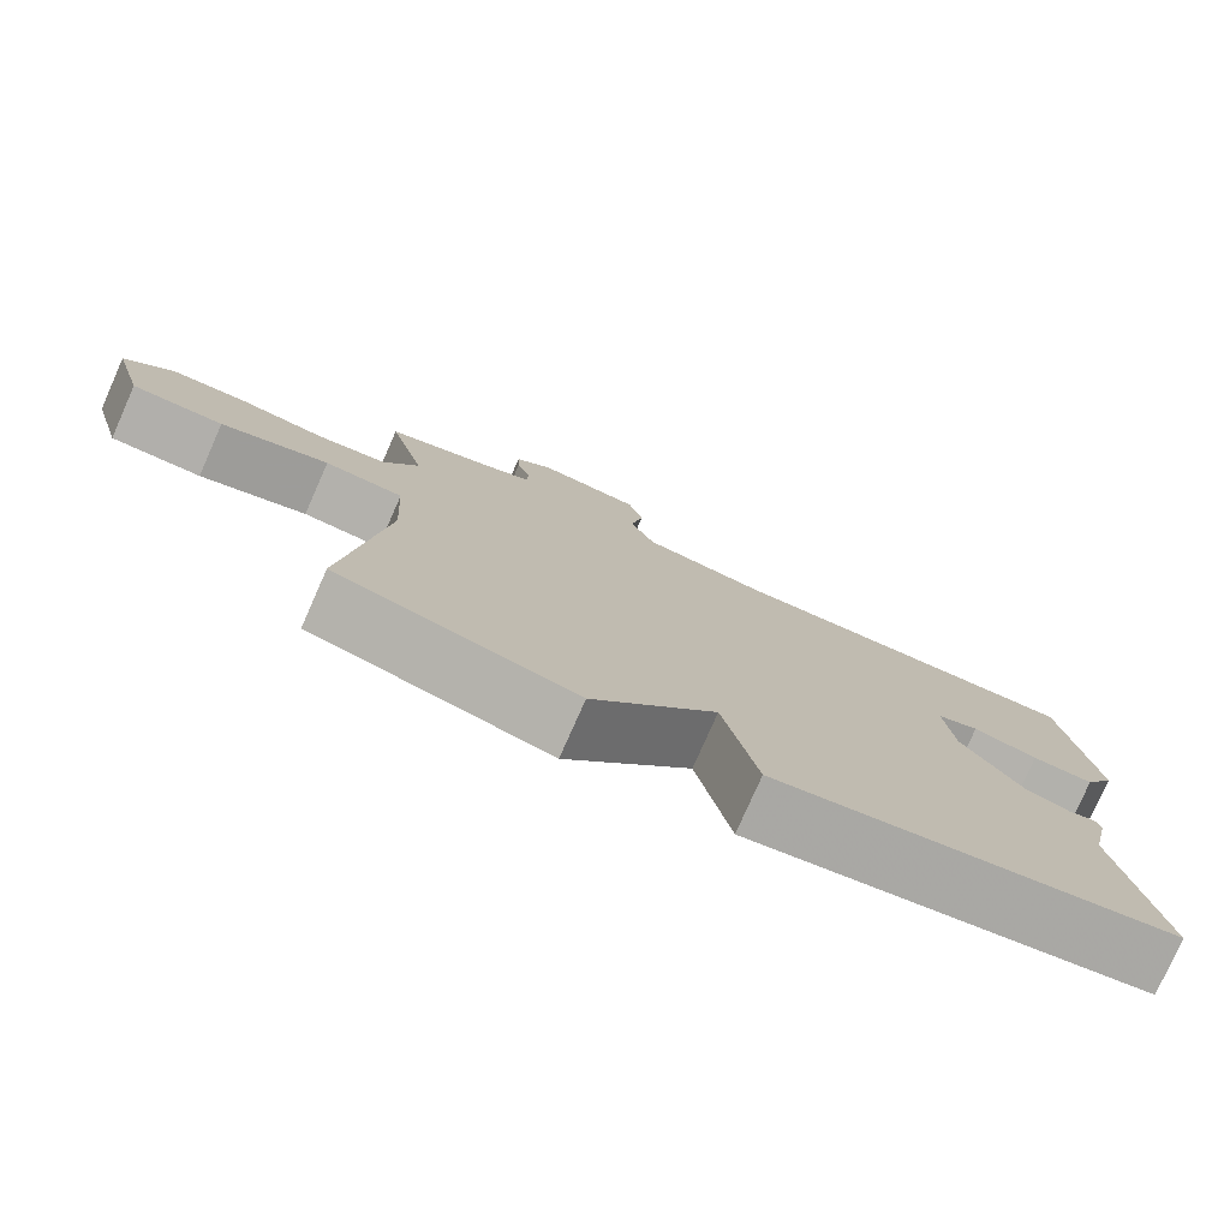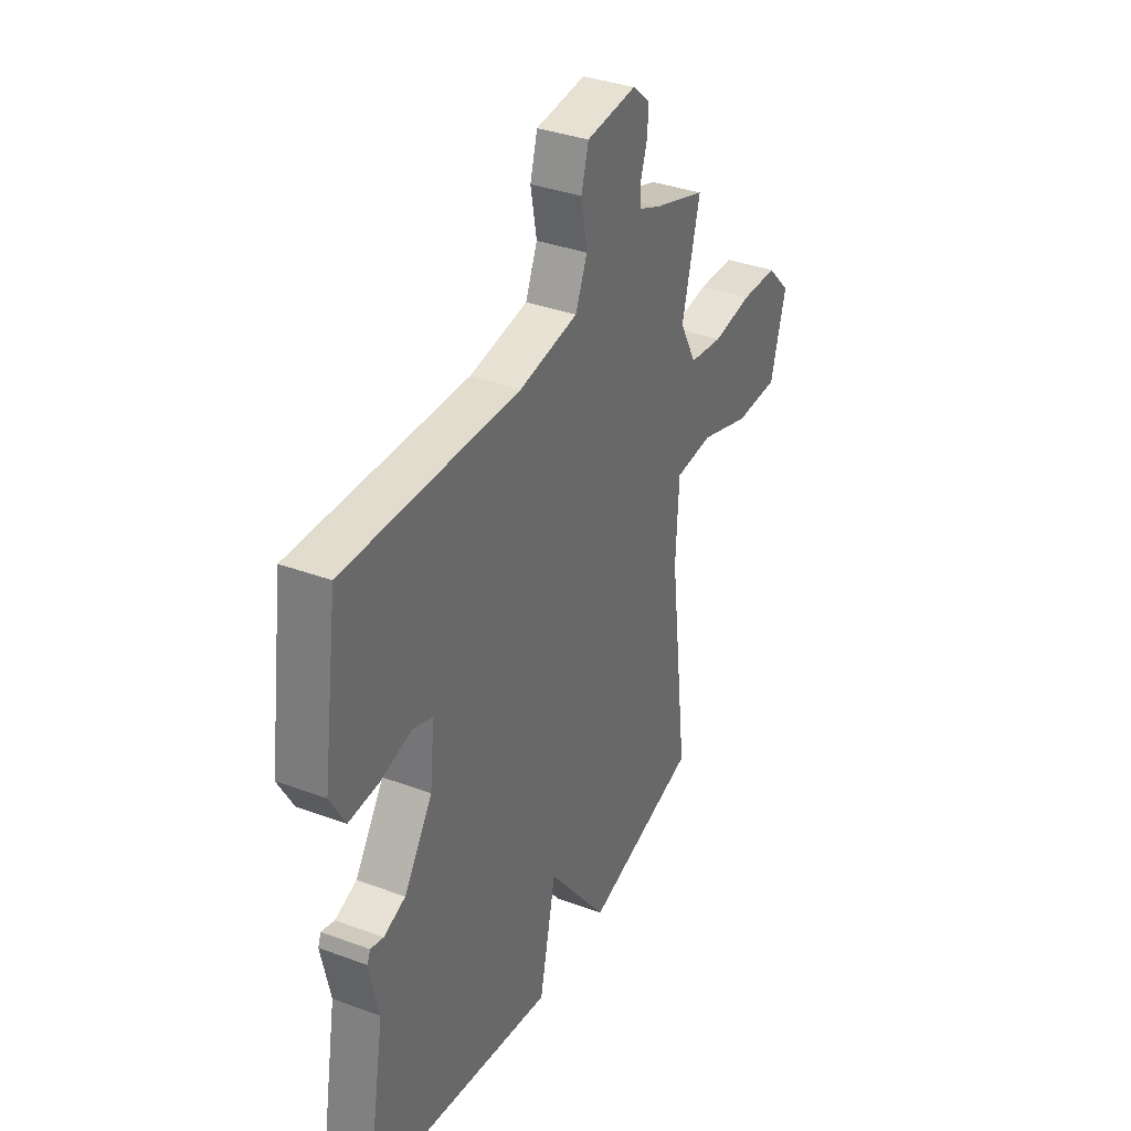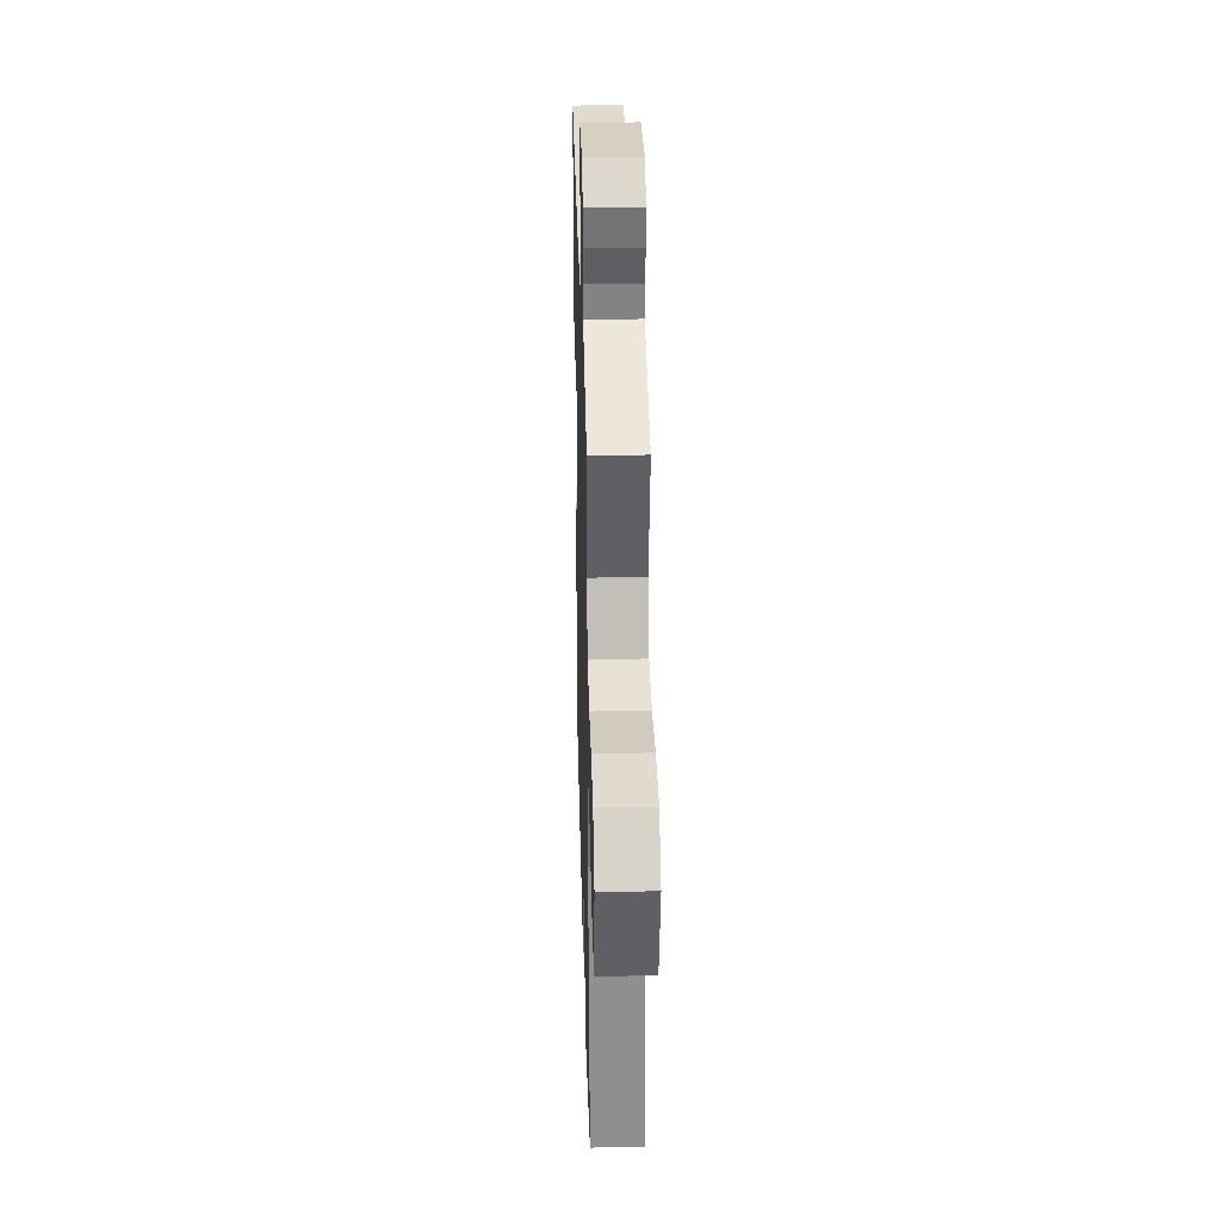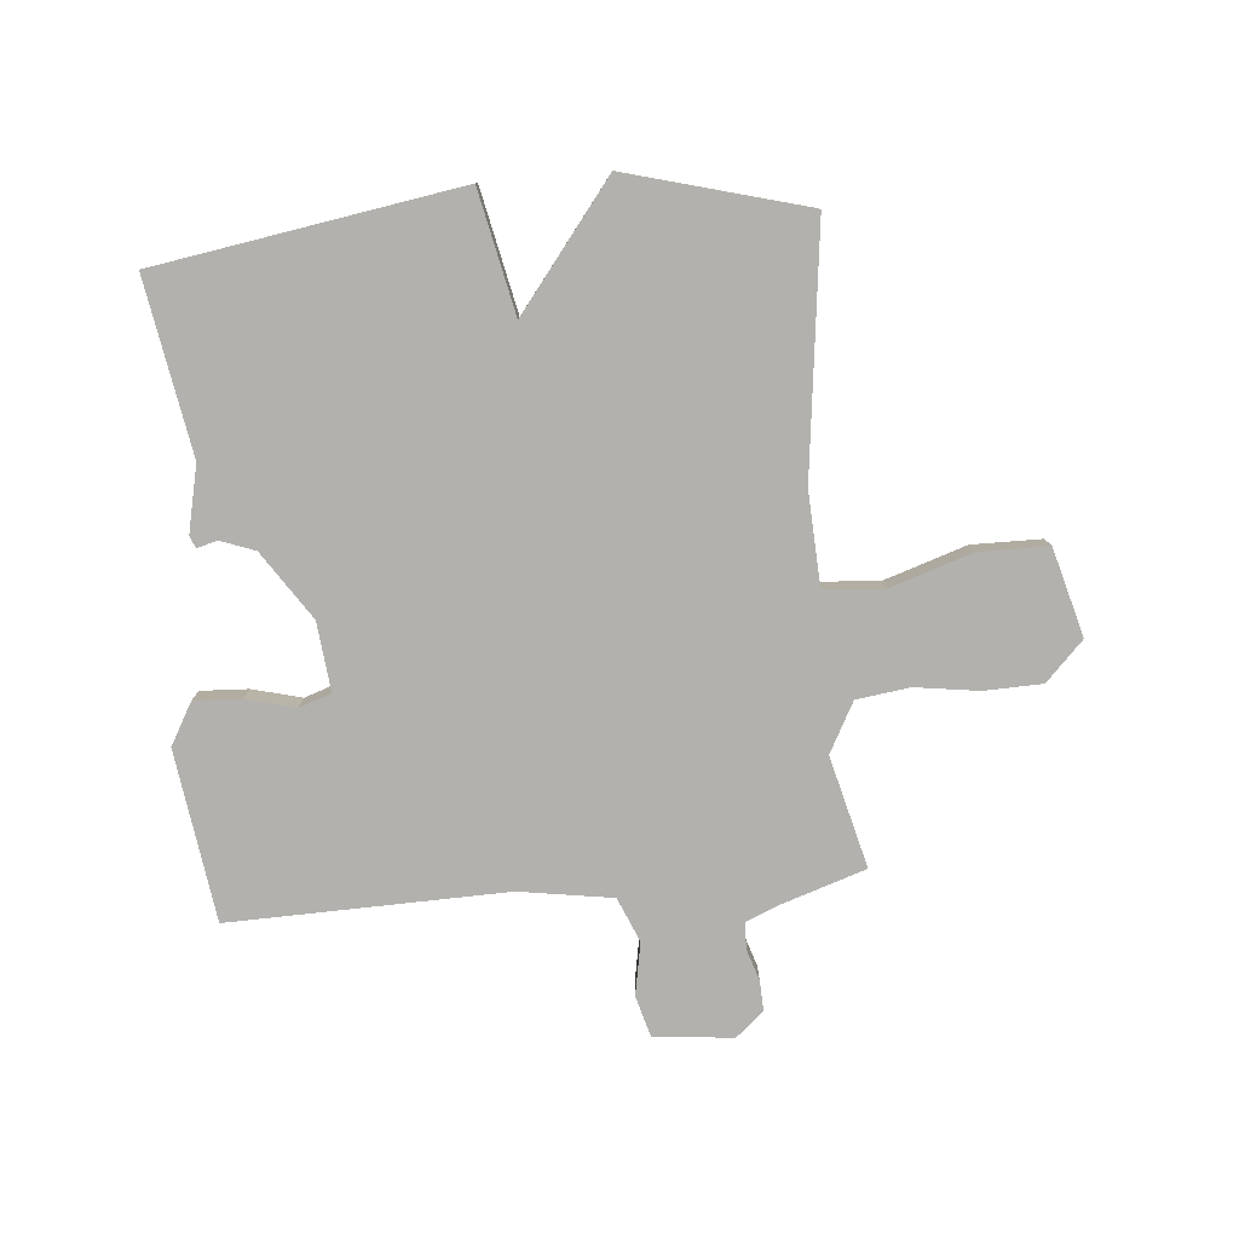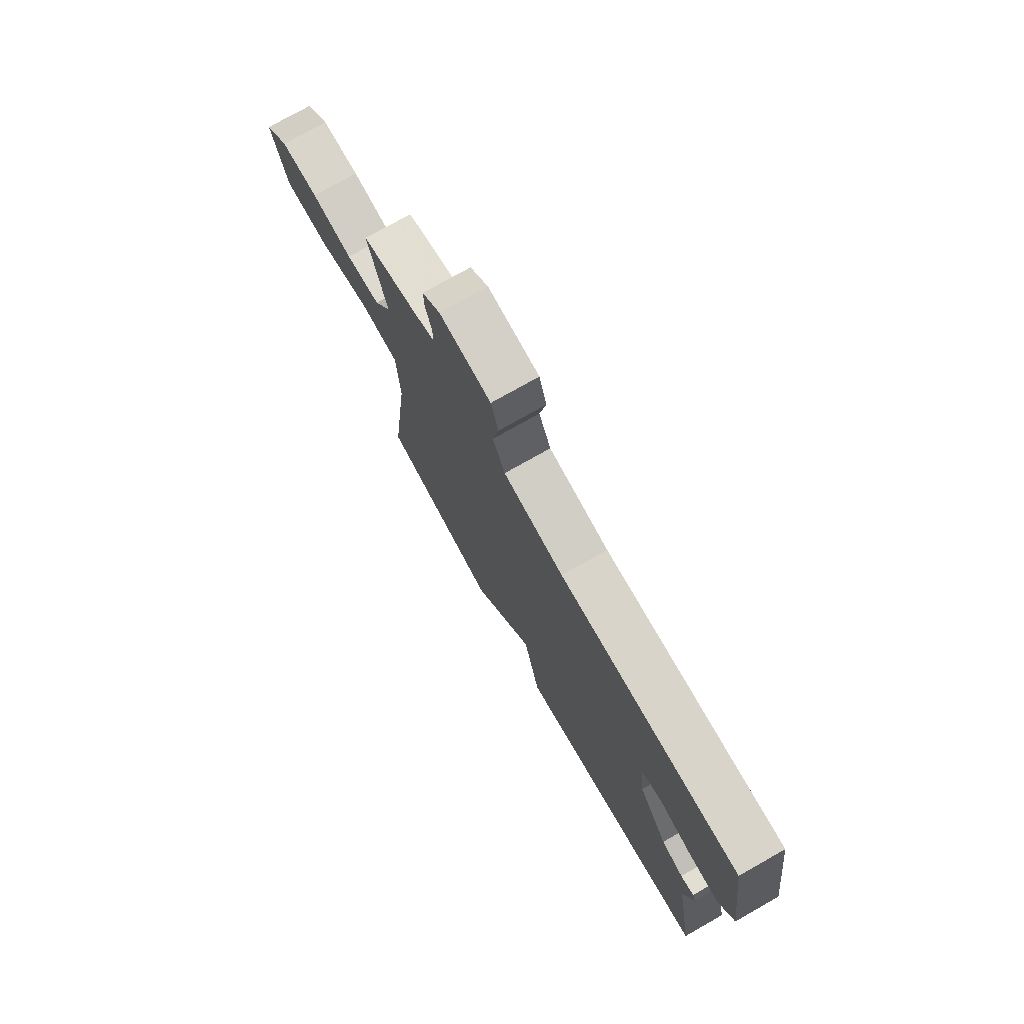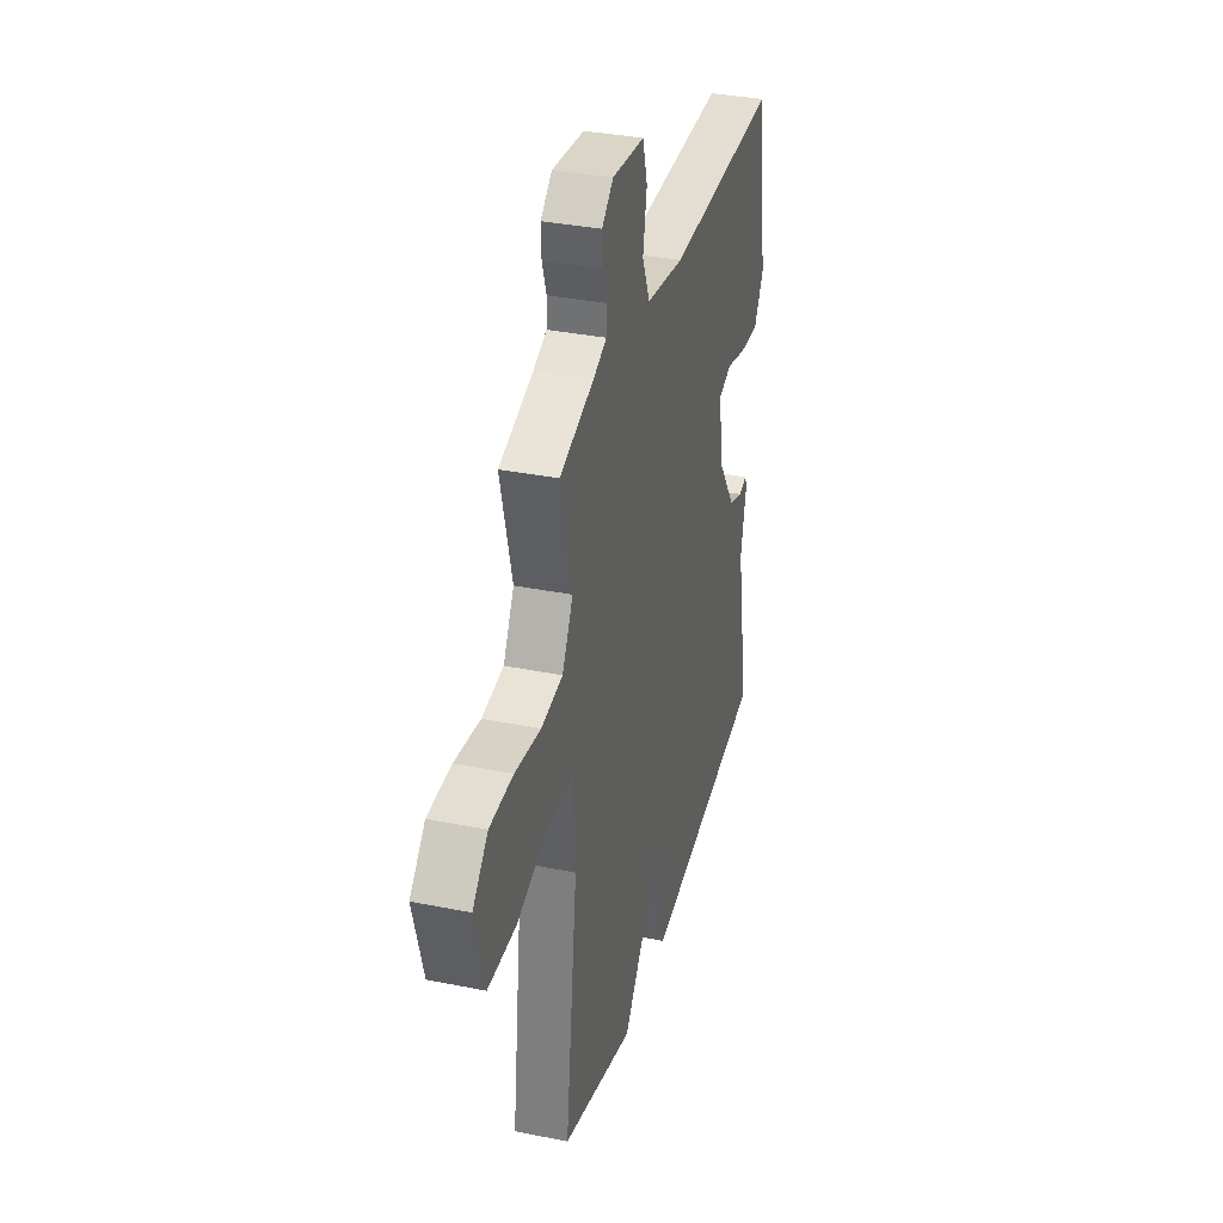
<metadata>
{"format":"obj","ext":"obj","renderer":"f3d","projection":"perspective","resolution":1024,"background":"white","views":[{"elev":-78.2,"azim":-23.9,"up":"+Z"},{"elev":35.7,"azim":116.0,"up":"+Z"},{"elev":31.8,"azim":-91.5,"up":"+Z"},{"elev":-79.2,"azim":-175.0,"up":"+Y"},{"elev":75.9,"azim":60.5,"up":"+Z"},{"elev":34.7,"azim":-74.9,"up":"+Z"}]}
</metadata>
<code>
v 0.5 0.07 0.5
v 0.54 0.07 0.217
v 0.501 0.07 0.148
v 0.423 0.07 0.152
v 0.341 0.07 0.173
v 0.288 0.07 0.155
v 0.3 0.07 0.041
v 0.375 0.07 -0.071
v 0.432 0.07 -0.092
v 0.466 0.07 -0.083
v 0.474 0.07 -0.103
v 0.45 0.07 -0.212
v 0.5 0.07 -0.5
v -0.002 0.07 -0.581
v -0.045 0.07 -0.379
v -0.202 0.07 -0.581
v -0.5 0.07 -0.5
v -0.451 0.07 -0.094
v -0.459 0.07 0.061
v -0.558 0.07 0.068
v -0.693 0.07 0.024
v -0.808 0.07 0.025
v -0.848 0.07 0.17
v -0.786 0.07 0.234
v -0.69 0.07 0.237
v -0.585 0.07 0.222
v -0.497 0.07 0.234
v -0.453 0.07 0.316
v -0.5 0.07 0.5
v -0.36 0.07 0.546
v -0.306 0.07 0.569
v -0.304 0.07 0.612
v -0.321 0.07 0.664
v -0.323 0.07 0.714
v -0.277 0.07 0.754
v -0.146 0.07 0.741
v -0.127 0.07 0.673
v -0.143 0.07 0.586
v -0.112 0.07 0.513
v 0.042 0.07 0.489
v 0.5 0 0.5
v 0.54 0 0.217
v 0.501 0 0.148
v 0.423 0 0.152
v 0.341 0 0.173
v 0.288 0 0.155
v 0.3 0 0.041
v 0.375 0 -0.071
v 0.432 0 -0.092
v 0.466 0 -0.083
v 0.474 0 -0.103
v 0.45 0 -0.212
v 0.5 0 -0.5
v -0.002 0 -0.581
v -0.045 0 -0.379
v -0.202 0 -0.581
v -0.5 0 -0.5
v -0.451 0 -0.094
v -0.459 0 0.061
v -0.558 0 0.068
v -0.693 0 0.024
v -0.808 0 0.025
v -0.848 0 0.17
v -0.786 0 0.234
v -0.69 0 0.237
v -0.585 0 0.222
v -0.497 0 0.234
v -0.453 0 0.316
v -0.5 0 0.5
v -0.36 0 0.546
v -0.306 0 0.569
v -0.304 0 0.612
v -0.321 0 0.664
v -0.323 0 0.714
v -0.277 0 0.754
v -0.146 0 0.741
v -0.127 0 0.673
v -0.143 0 0.586
v -0.112 0 0.513
v 0.042 0 0.489
f 36 37 38
f 35 36 38
f 34 35 38
f 33 34 38
f 32 33 38
f 31 32 38 39
f 30 31 39
f 30 39 40
f 29 30 40
f 28 29 40
f 24 25 26
f 23 24 26
f 22 23 26
f 21 22 26
f 20 21 26
f 19 20 26 27
f 15 16 17 18
f 15 18 19
f 12 13 14 15
f 11 12 15
f 10 11 15
f 9 10 15
f 15 19 27
f 9 15 27
f 8 9 27
f 3 4 5
f 2 3 5
f 1 2 5
f 40 1 5
f 40 5 6
f 28 40 6 7
f 7 8 27 28
f 78 77 76
f 78 76 75
f 78 75 74
f 78 74 73
f 78 73 72
f 79 78 72 71
f 79 71 70
f 80 79 70
f 80 70 69
f 80 69 68
f 66 65 64
f 66 64 63
f 66 63 62
f 66 62 61
f 66 61 60
f 67 66 60 59
f 58 57 56 55
f 59 58 55
f 55 54 53 52
f 55 52 51
f 55 51 50
f 55 50 49
f 67 59 55
f 67 55 49
f 67 49 48
f 45 44 43
f 45 43 42
f 45 42 41
f 45 41 80
f 46 45 80
f 47 46 80 68
f 68 67 48 47
f 1 41 42 2
f 2 42 43 3
f 3 43 44 4
f 4 44 45 5
f 5 45 46 6
f 6 46 47 7
f 7 47 48 8
f 8 48 49 9
f 9 49 50 10
f 10 50 51 11
f 11 51 52 12
f 12 52 53 13
f 13 53 54 14
f 14 54 55 15
f 15 55 56 16
f 16 56 57 17
f 17 57 58 18
f 18 58 59 19
f 19 59 60 20
f 20 60 61 21
f 21 61 62 22
f 22 62 63 23
f 23 63 64 24
f 24 64 65 25
f 25 65 66 26
f 26 66 67 27
f 27 67 68 28
f 28 68 69 29
f 29 69 70 30
f 30 70 71 31
f 31 71 72 32
f 32 72 73 33
f 33 73 74 34
f 34 74 75 35
f 35 75 76 36
f 36 76 77 37
f 37 77 78 38
f 38 78 79 39
f 39 79 80 40
f 40 80 41 1

</code>
